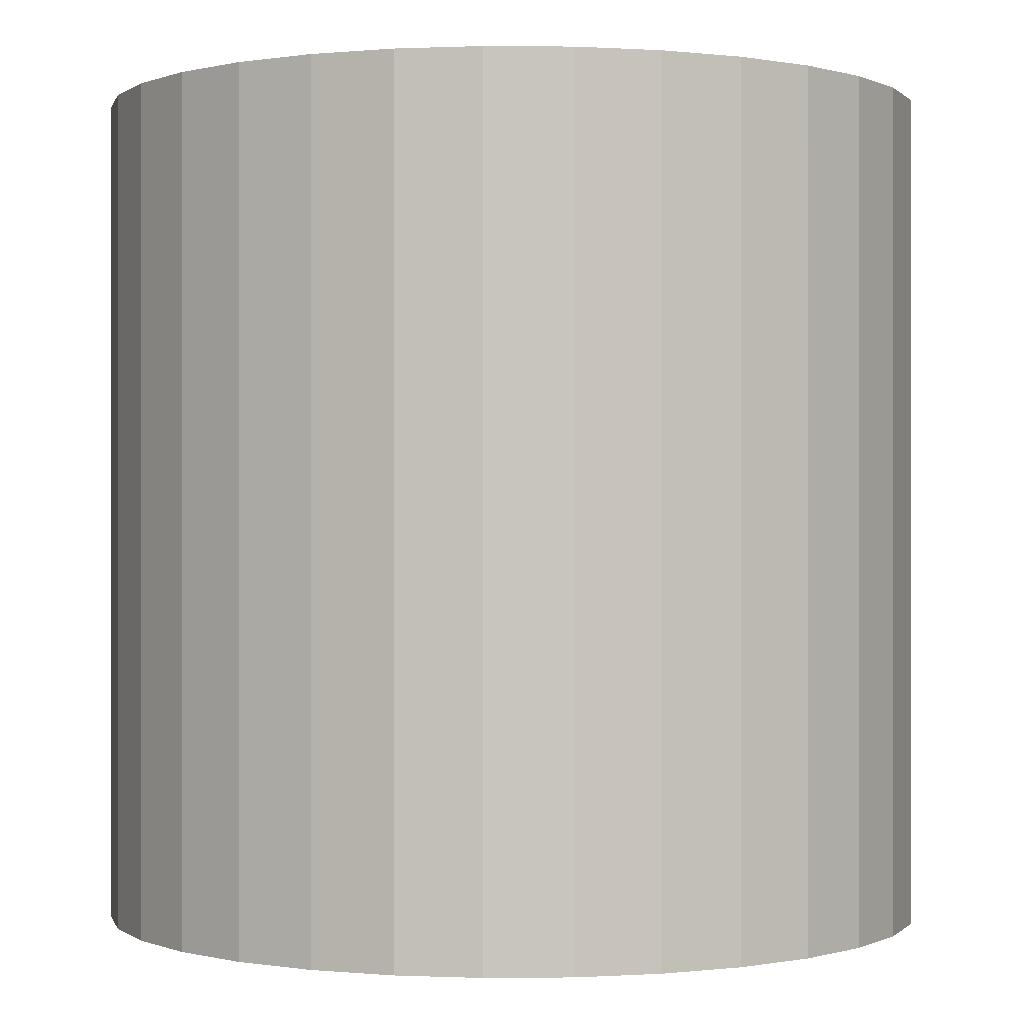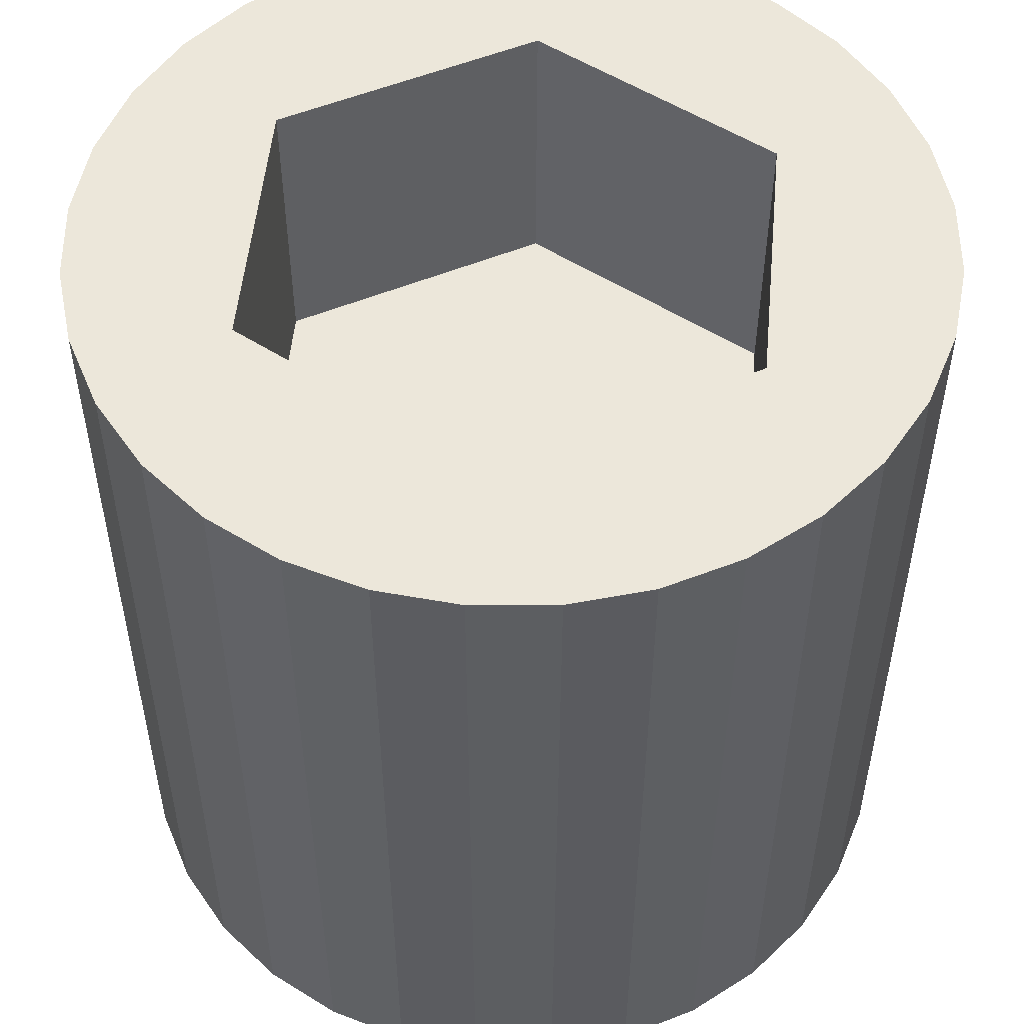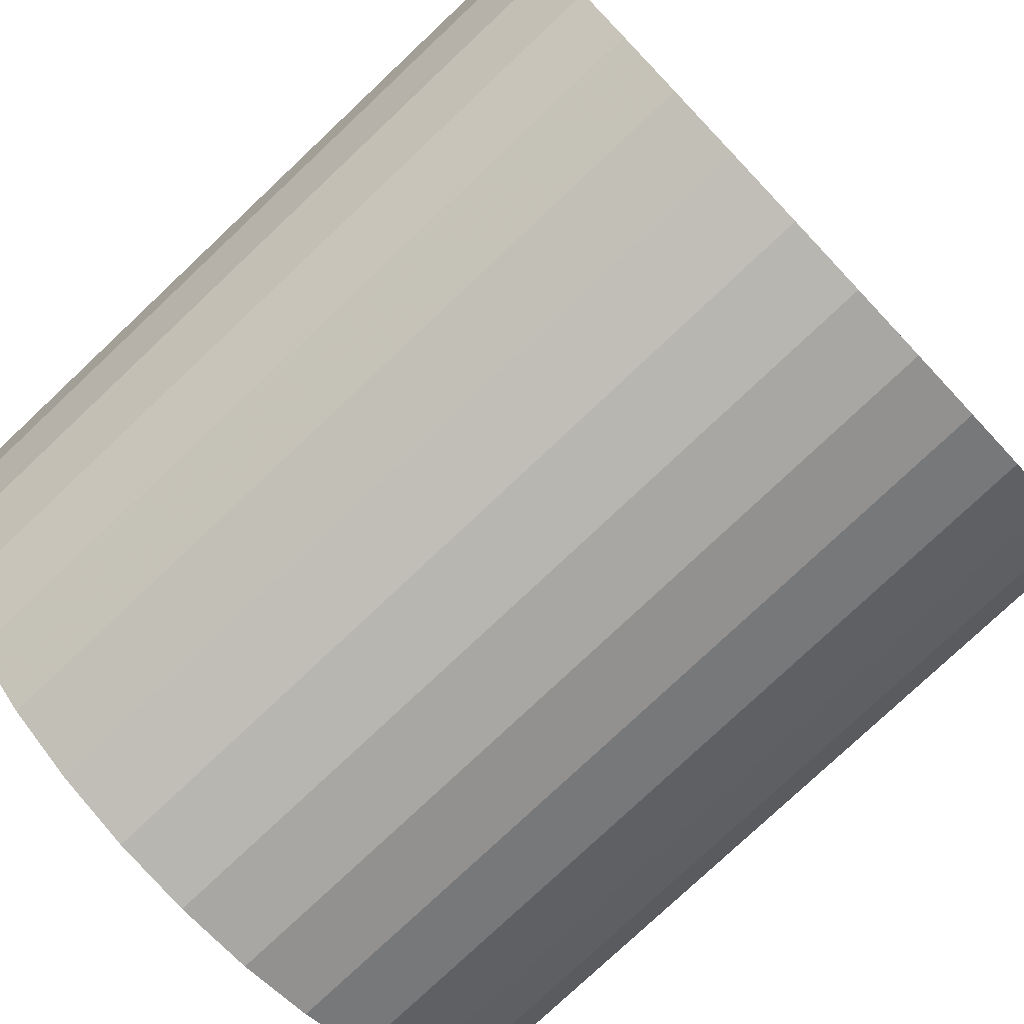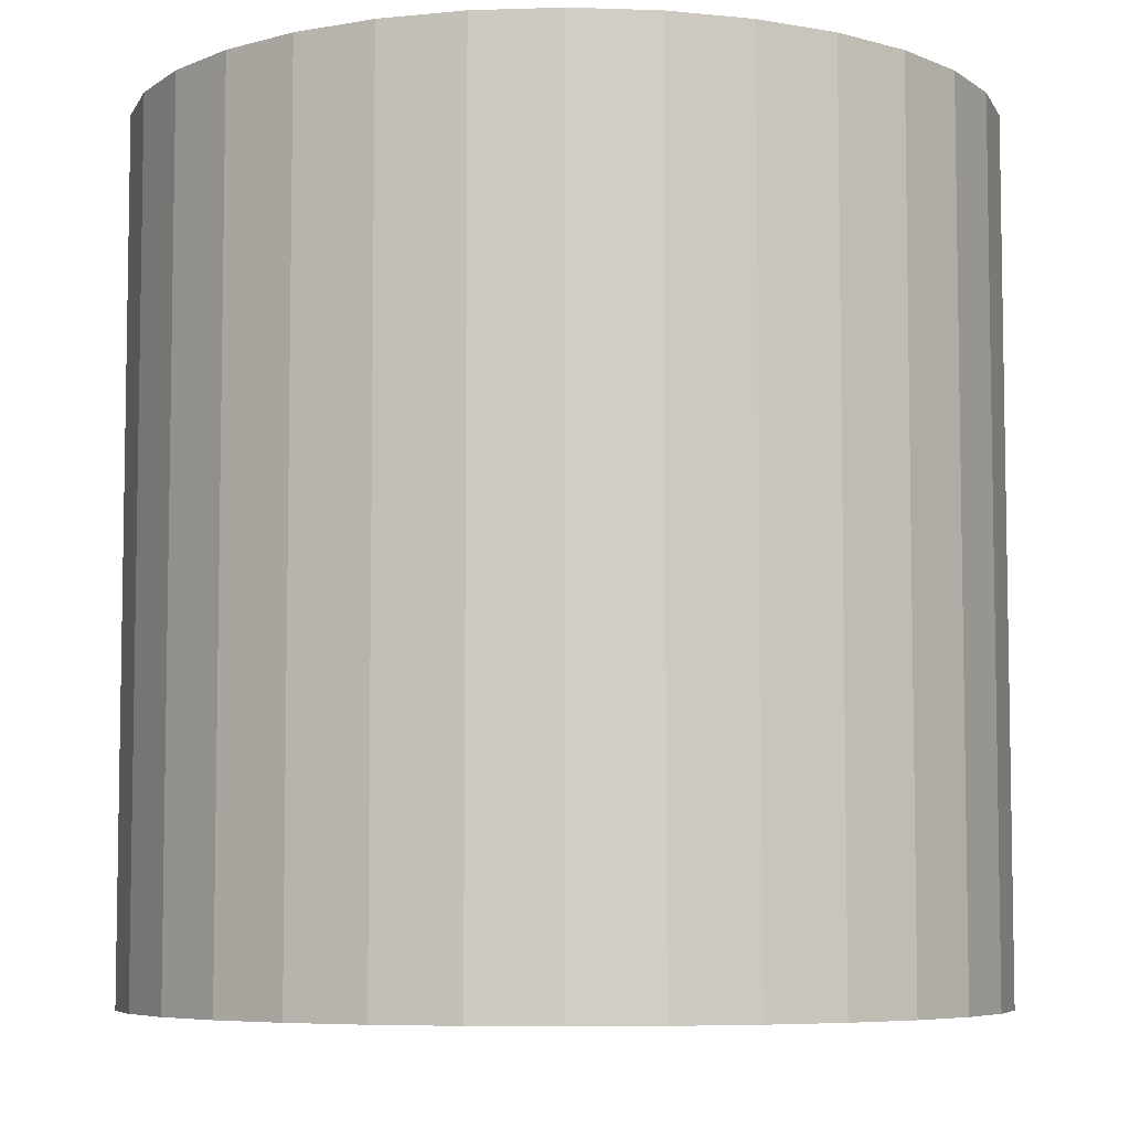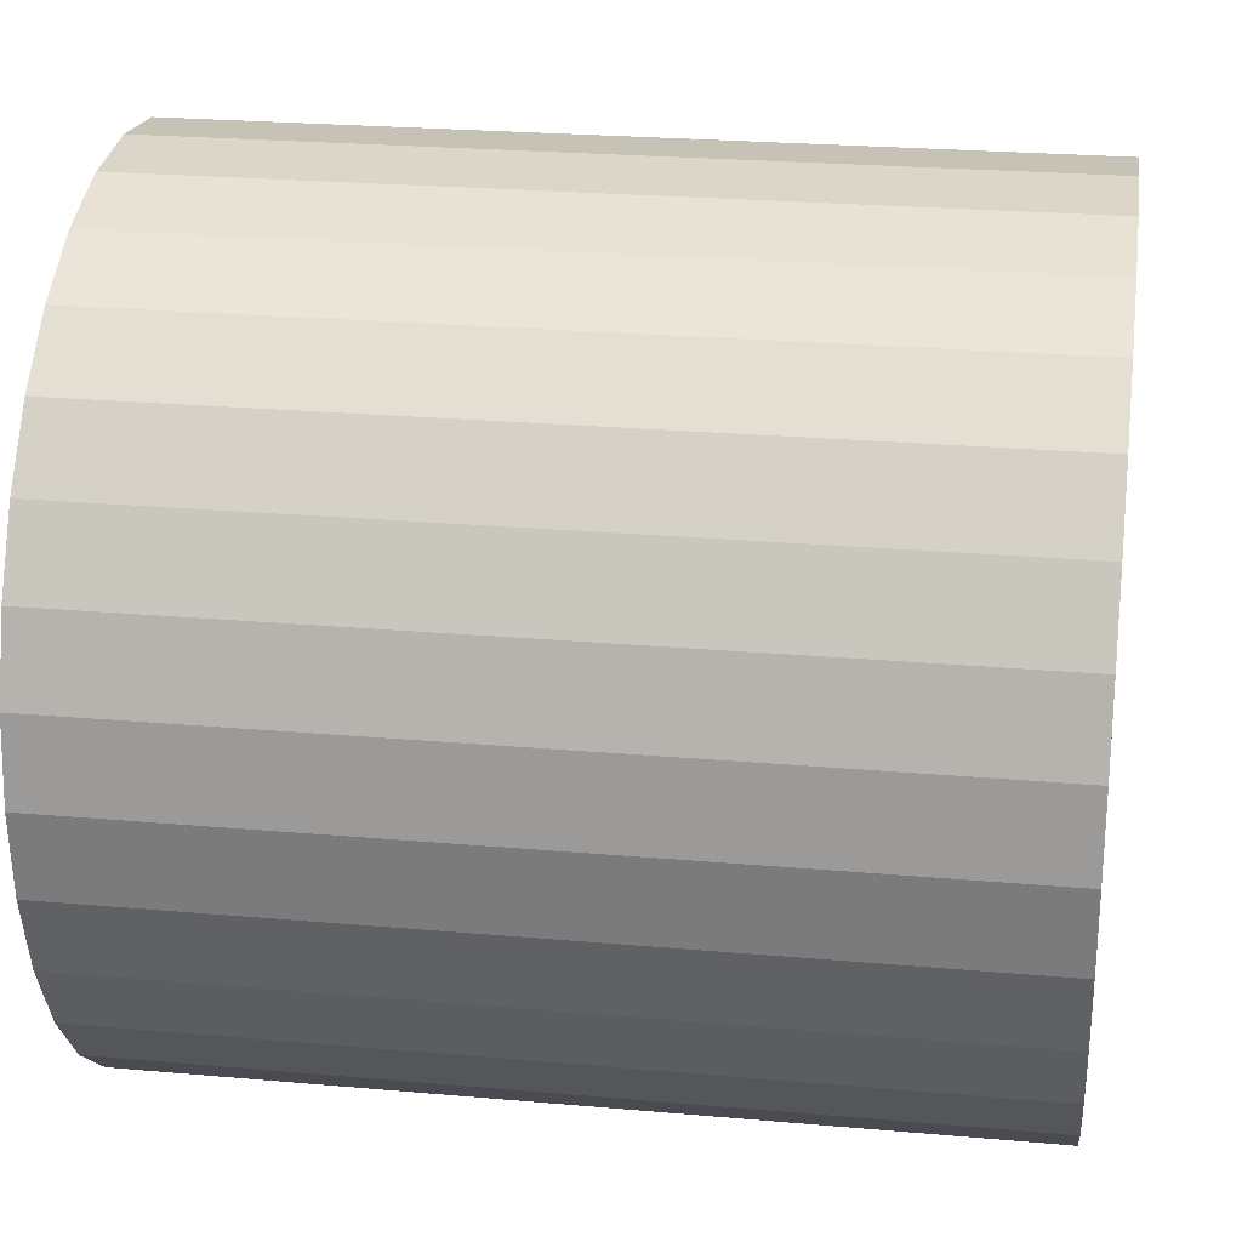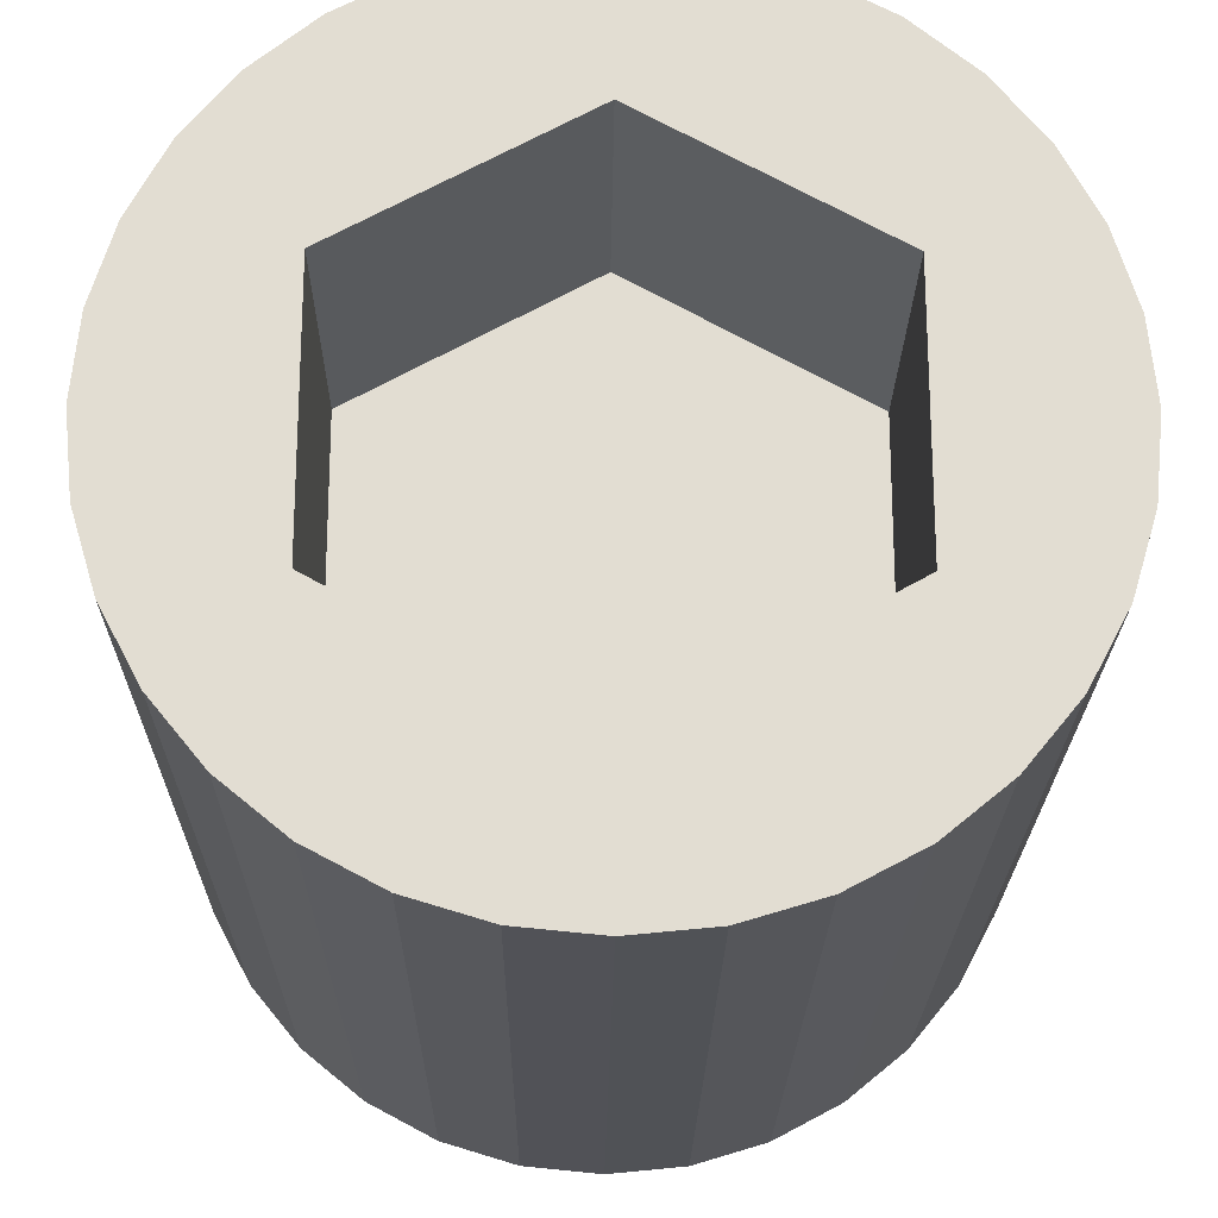
<metadata>
{"format":"obj","ext":"obj","renderer":"f3d","projection":"perspective","resolution":1024,"background":"white","views":[{"elev":0.0,"azim":-97.7,"up":"+Y"},{"elev":52.7,"azim":5.4,"up":"+Y"},{"elev":-78.2,"azim":-46.7,"up":"+Z"},{"elev":-6.5,"azim":-146.3,"up":"+Y"},{"elev":24.6,"azim":98.3,"up":"+Z"},{"elev":-21.7,"azim":179.4,"up":"+Z"}]}
</metadata>
<code>
v 0 -0.038 -0.038
v 0 0.0114 -0.02451
v 0 0.038 -0.038
v 0.007413 -0.038 -0.03727
v 0.02192 0.0114 -0.01226
v 0.007413 0.038 -0.03727
v 0.01454 -0.038 -0.03511
v 0.02192 0.0114 0.01226
v 0.01454 0.038 -0.03511
v 0.02111 -0.038 -0.0316
v 0 0.0114 0.02451
v 0.02111 0.038 -0.0316
v 0.02687 -0.038 -0.02687
v -0.02192 0.0114 0.01226
v 0.02687 0.038 -0.02687
v -0.02192 0.0114 -0.01226
v 0.0316 -0.038 -0.02111
v 0.0316 0.038 -0.02111
v 0.03511 -0.038 -0.01454
v 0.03511 0.038 -0.01454
v 0.03727 -0.038 -0.007413
v 0.03727 0.038 -0.007413
v 0.038 -0.038 0
v 0.038 0.038 0
v 0.03727 -0.038 0.007413
v 0.03727 0.038 0.007413
v 0.03511 -0.038 0.01454
v 0.03511 0.038 0.01454
v 0.0316 -0.038 0.02111
v 0.0316 0.038 0.02111
v 0.02687 -0.038 0.02687
v 0.02687 0.038 0.02687
v 0.02111 -0.038 0.0316
v 0.02111 0.038 0.0316
v 0.01454 -0.038 0.03511
v 0.01454 0.038 0.03511
v 0.007413 -0.038 0.03727
v 0.007413 0.038 0.03727
v 0 -0.038 0.038
v 0 0.038 0.038
v -0.007413 -0.038 0.03727
v -0.007413 0.038 0.03727
v -0.01454 -0.038 0.03511
v -0.01454 0.038 0.03511
v -0.02111 -0.038 0.0316
v -0.02111 0.038 0.0316
v -0.02687 -0.038 0.02687
v -0.02687 0.038 0.02687
v -0.0316 -0.038 0.02111
v -0.0316 0.038 0.02111
v -0.03511 -0.038 0.01454
v -0.03511 0.038 0.01454
v -0.03727 -0.038 0.007413
v -0.03727 0.038 0.007413
v -0.038 -0.038 0
v -0.038 0.038 0
v -0.03727 -0.038 -0.007413
v -0.03727 0.038 -0.007413
v -0.03511 -0.038 -0.01454
v -0.03511 0.038 -0.01454
v -0.0316 -0.038 -0.02111
v -0.0316 0.038 -0.02111
v -0.02687 -0.038 -0.02687
v -0.02687 0.038 -0.02687
v -0.02111 -0.038 -0.0316
v -0.02111 0.038 -0.0316
v -0.01454 -0.038 -0.03511
v -0.01454 0.038 -0.03511
v -0.007413 -0.038 -0.03727
v -0.007413 0.038 -0.03727
v -0.02192 0.038 0.01226
v -0.02192 0.038 -0.01226
v 0 0.038 -0.02451
v 0 0.038 0.02451
v 0.02192 0.038 -0.01226
v 0.02192 0.038 0.01226
f 1 3 6
f 1 6 4
f 4 6 9
f 4 9 7
f 7 9 12
f 7 12 10
f 10 12 15
f 10 15 13
f 13 15 18
f 13 18 17
f 17 18 20
f 17 20 19
f 19 20 22
f 19 22 21
f 21 22 24
f 21 24 23
f 23 24 26
f 23 26 25
f 25 26 28
f 25 28 27
f 27 28 30
f 27 30 29
f 29 30 32
f 29 32 31
f 31 32 34
f 31 34 33
f 33 34 36
f 33 36 35
f 35 36 38
f 35 38 37
f 37 38 40
f 37 40 39
f 39 40 42
f 39 42 41
f 41 42 44
f 41 44 43
f 43 44 46
f 43 46 45
f 45 46 48
f 45 48 47
f 47 48 50
f 47 50 49
f 49 50 52
f 49 52 51
f 51 52 54
f 51 54 53
f 53 54 56
f 53 56 55
f 55 56 58
f 55 58 57
f 57 58 60
f 57 60 59
f 59 60 62
f 59 62 61
f 61 62 64
f 61 64 63
f 63 64 66
f 63 66 65
f 65 66 68
f 65 68 67
f 52 50 74
f 74 50 48
f 74 48 32
f 32 48 46
f 32 46 34
f 34 46 44
f 34 44 36
f 36 44 42
f 36 42 38
f 38 42 40
f 74 32 30
f 74 30 28
f 74 28 76
f 71 72 58
f 71 58 56
f 71 56 54
f 71 54 52
f 71 52 74
f 58 72 60
f 76 28 26
f 76 26 24
f 76 24 22
f 76 22 75
f 3 70 6
f 6 70 68
f 6 68 9
f 9 68 66
f 9 66 12
f 12 66 64
f 12 64 15
f 15 64 73
f 15 73 18
f 18 73 75
f 18 75 20
f 20 75 22
f 62 60 72
f 62 72 73
f 62 73 64
f 67 68 70
f 67 70 69
f 69 70 3
f 69 3 1
f 69 1 4
f 69 4 7
f 69 7 10
f 69 10 13
f 69 13 17
f 69 17 19
f 69 19 21
f 69 21 23
f 69 23 25
f 69 25 27
f 69 27 29
f 69 29 31
f 69 31 33
f 69 33 35
f 69 35 37
f 69 37 39
f 69 39 41
f 69 41 43
f 69 43 45
f 69 45 47
f 69 47 49
f 69 49 51
f 69 51 53
f 69 53 55
f 69 55 57
f 69 57 59
f 69 59 61
f 69 61 63
f 69 63 65
f 69 65 67
f 73 2 5
f 73 5 75
f 5 8 76
f 5 76 75
f 8 11 74
f 8 74 76
f 11 14 71
f 11 71 74
f 71 14 16
f 71 16 72
f 72 16 2
f 72 2 73
f 11 8 5
f 11 5 2
f 11 2 16
f 11 16 14

</code>
